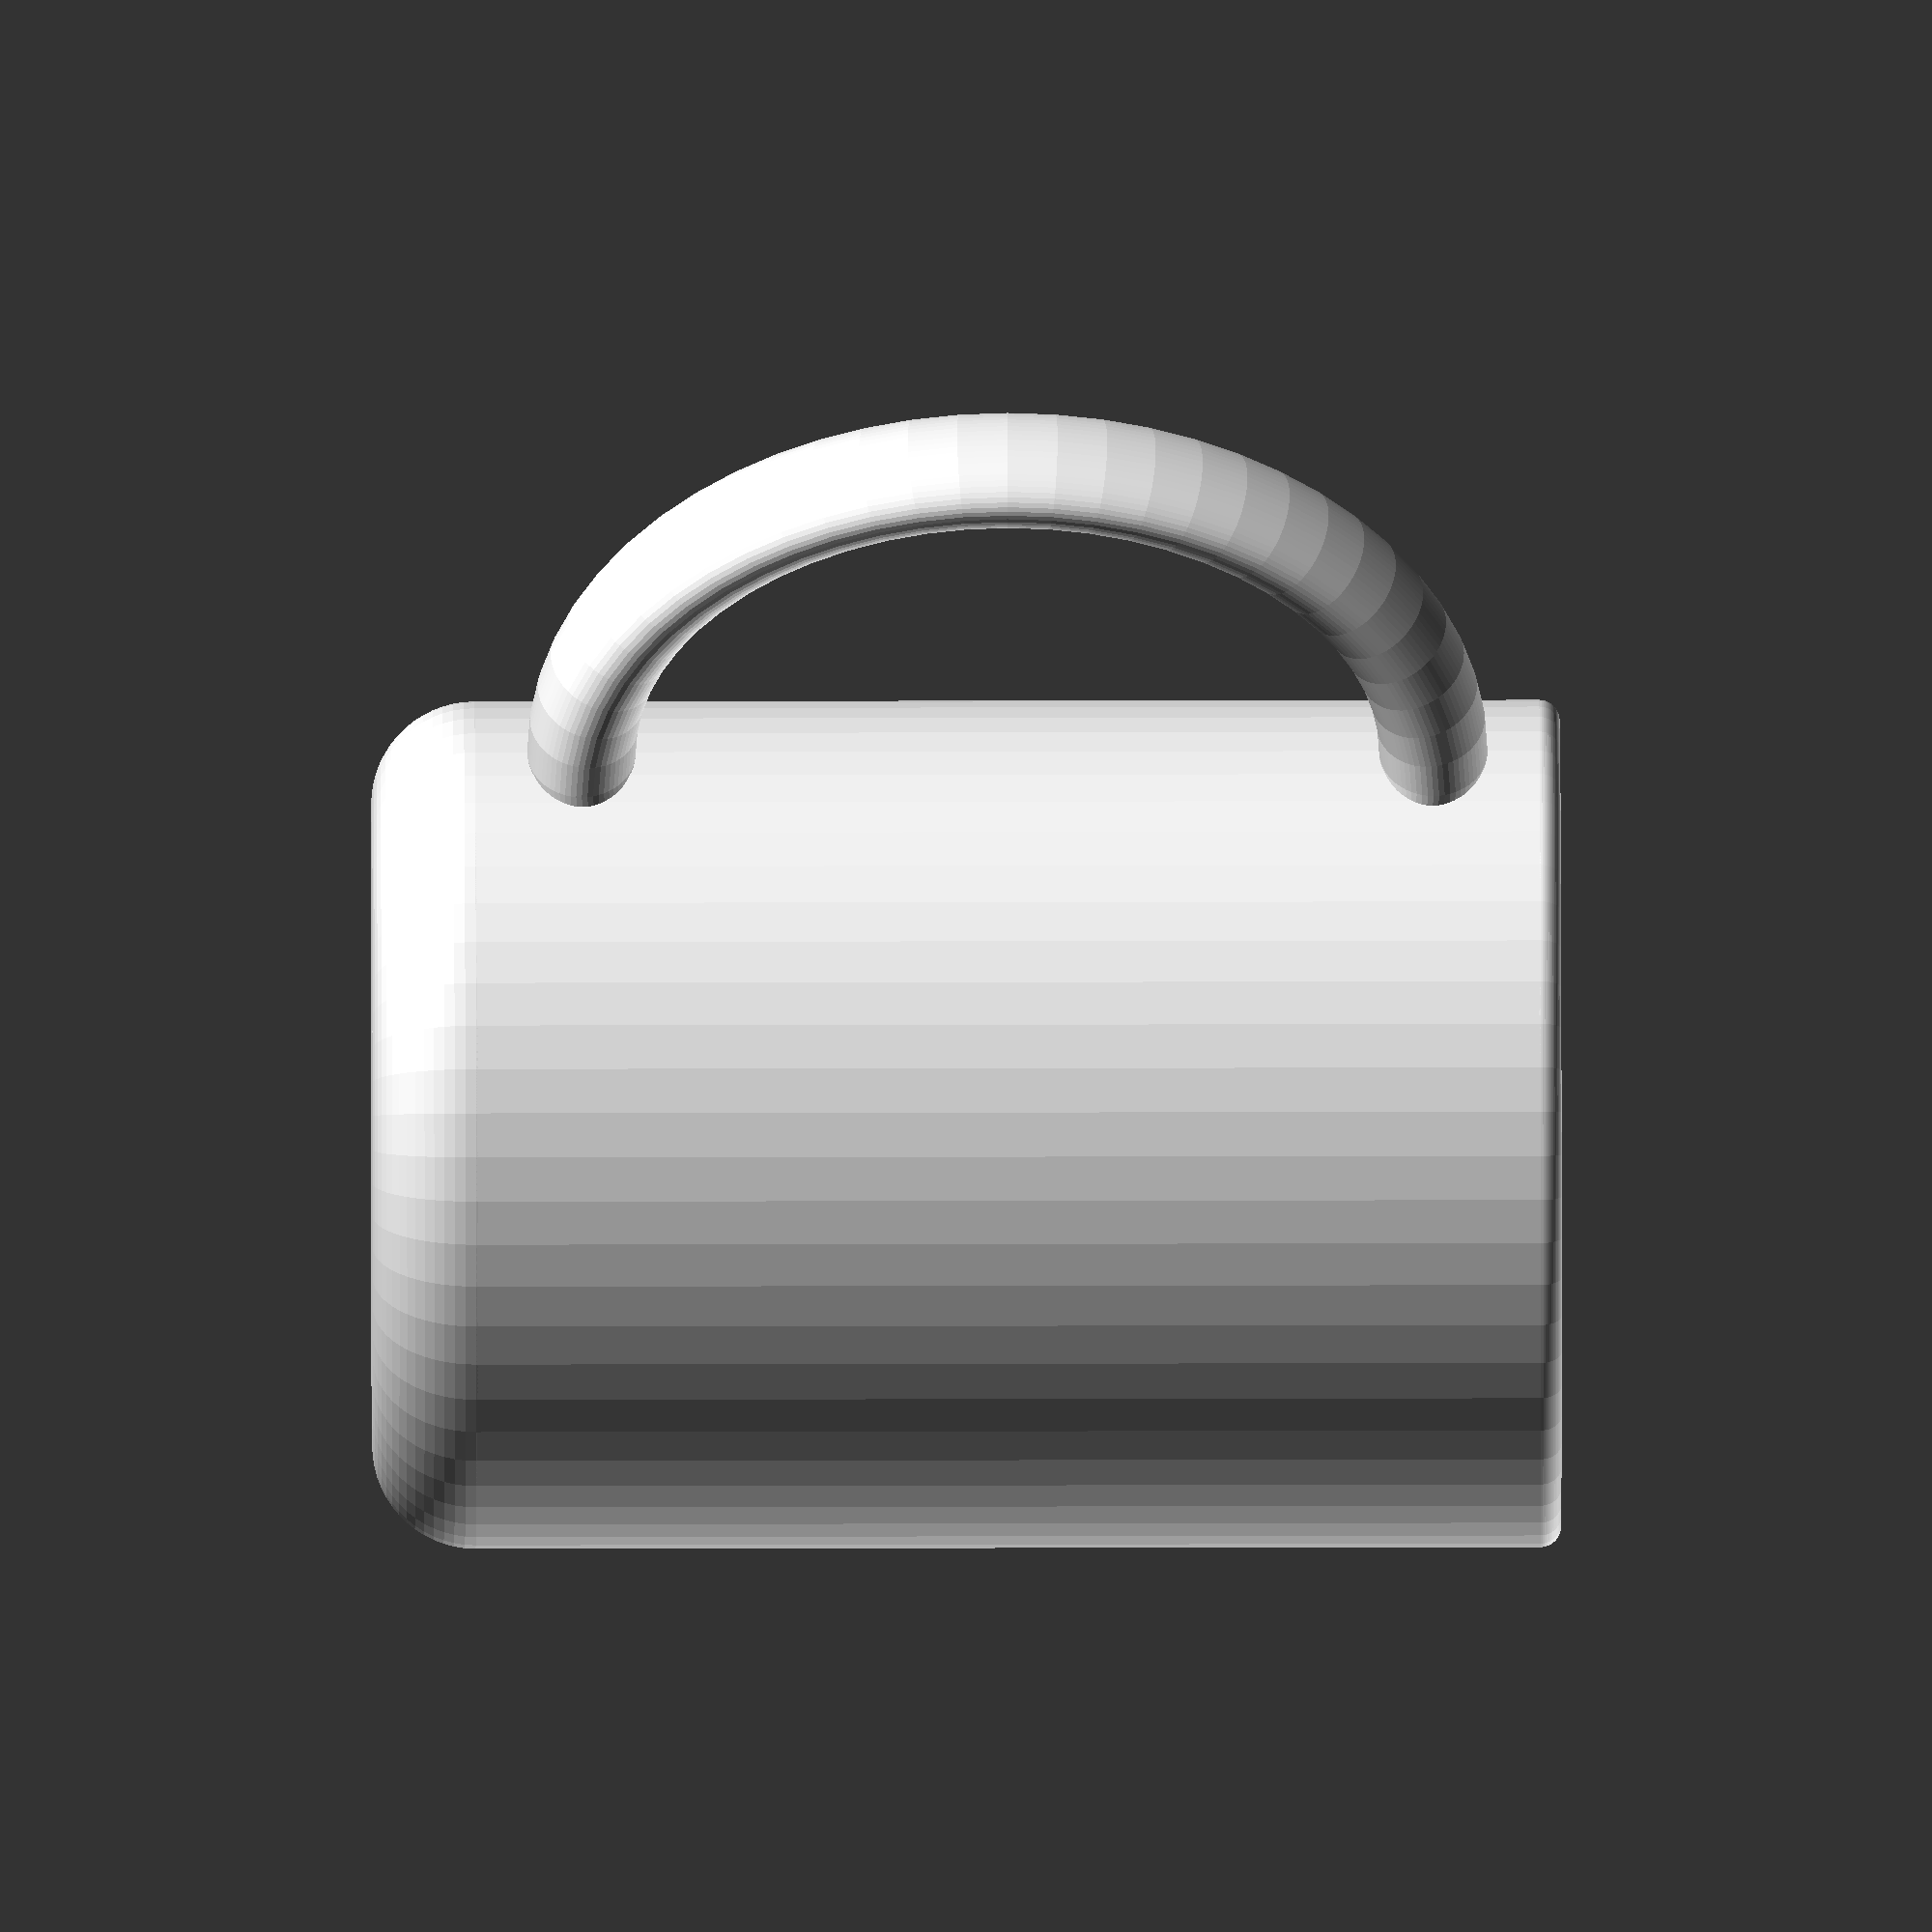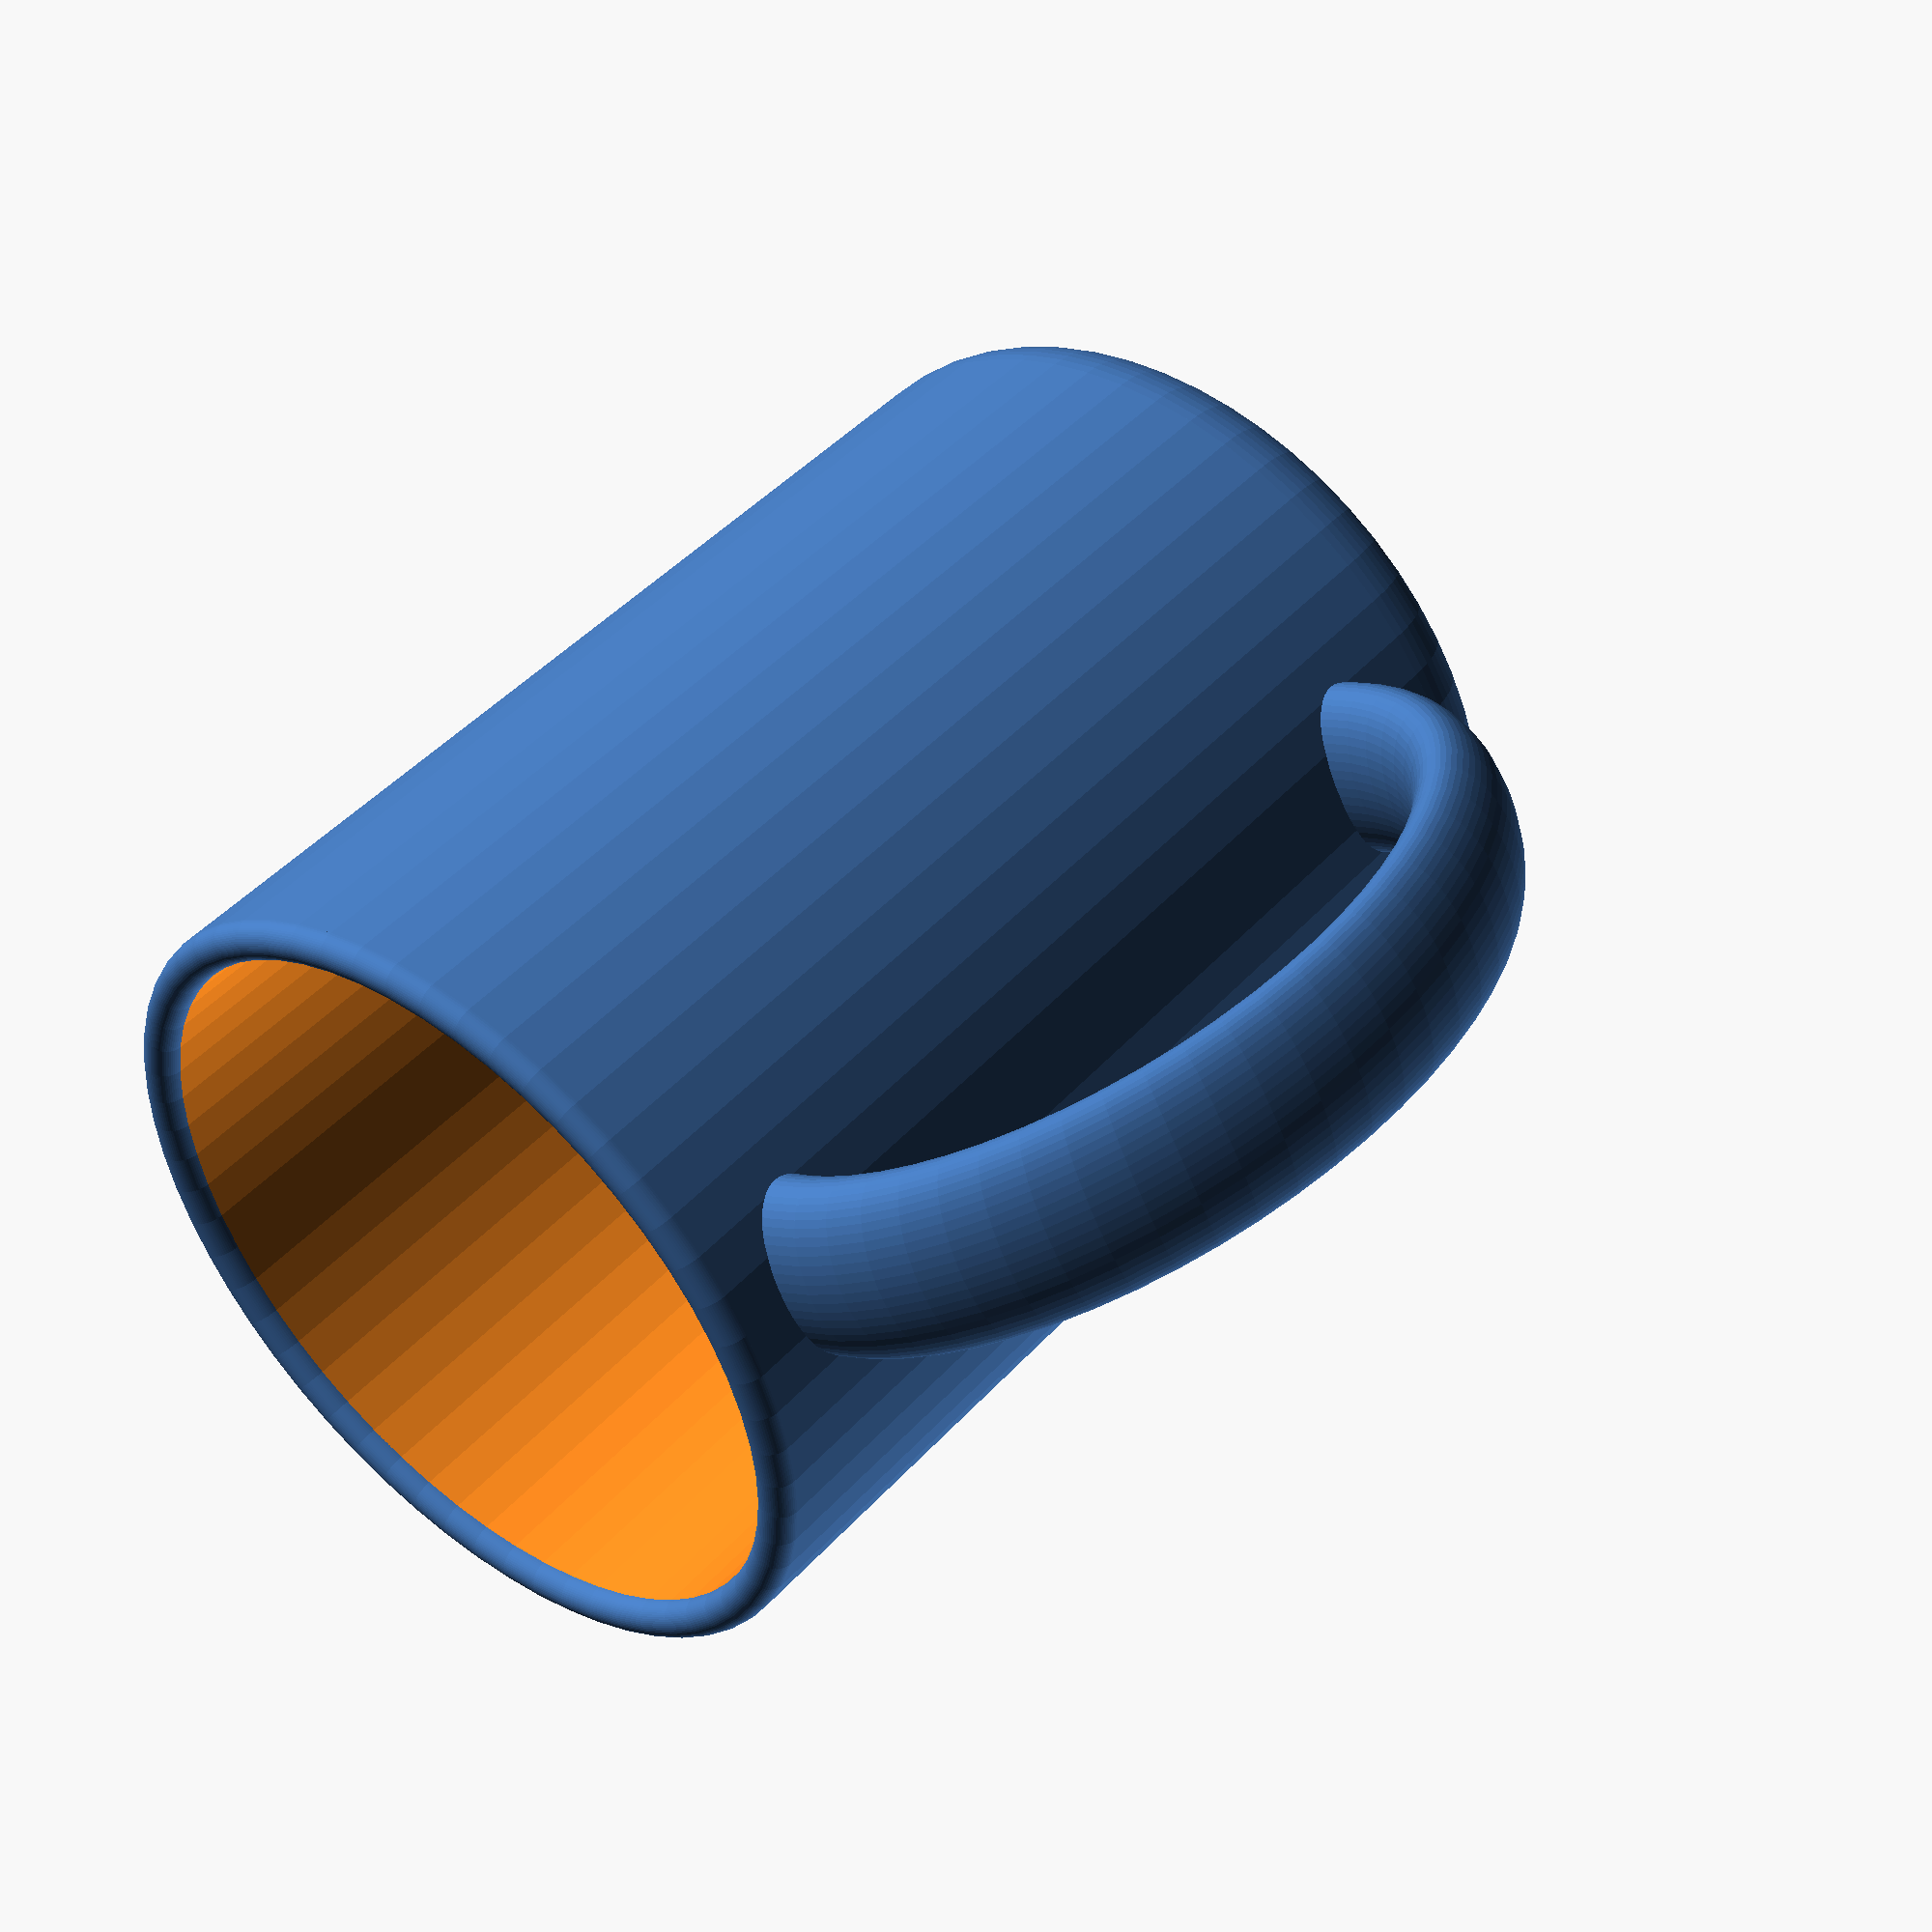
<openscad>
// "Fragments" or fineness. Higher = smoother
$fn = 60;
// Rounding of the bottom, radius in mm.
cornd = 10;  // 
// Height of the cup in mm
ovrht = 115;
// Major radius of the cup in mm.
cupwd = 41;
// Width of the wall  in mm.
cupwal = 4;
// Thickness of handle in mm.
handlr = 5.25;
cornerd = min(cornd, cupwd / 2); // Bad things happen if you try to round the bottom too much!
cupht = ovrht - cornerd - cupwal * .5; // cup height adjusted for other features

/* The next functions make a primitive coffee cup from two cylinders and a torus. */
module cupprim(h1, r1, rc) {
    cylinder(h1, r1, r1);
    rotate_extrude(convexity = 10)
        translate([r1 - rc, 0, - rc / 2])
            circle(r = rc);
    translate([0, 0, - rc])
        cylinder(rc, r1 - rc, r1 - rc);
}
// This makes the top rim rounded.
translate([0, 0, cupht])
    rotate_extrude(convexity = 10)
        translate([cupwd - cupwal / 2, 0, 0])
            circle(r = cupwal / 2);
/*
 scale([1,1,.5]) sphere(r1);
}
*/
/* Next, we use difference() function to subtract a smaller primitive from a bigger one to make a shell. */
difference() {
    cupprim(cupht, cupwd, cornerd);
    translate([0, 0, cupwal])
        cupprim(cupht + .1, cupwd - cupwal, cornerd);
}
// Let's make the handle a torus
difference() {
    rotate(a = 90, v = [1, 0, 0]) {
        translate([cupwd, .5 * cupht, 0])
            scale([.75, 1, 1.75])
                rotate_extrude(convexity = 12)
                    translate([.4 * cupht, 0, 0])
                        circle(r = handlr) ;
    }
    translate([0, 0, cupwal]) cupprim(cupht, cupwd - cupwal, cornerd);
}


</openscad>
<views>
elev=152.9 azim=88.7 roll=270.2 proj=o view=solid
elev=314.2 azim=330.9 roll=39.2 proj=p view=wireframe
</views>
